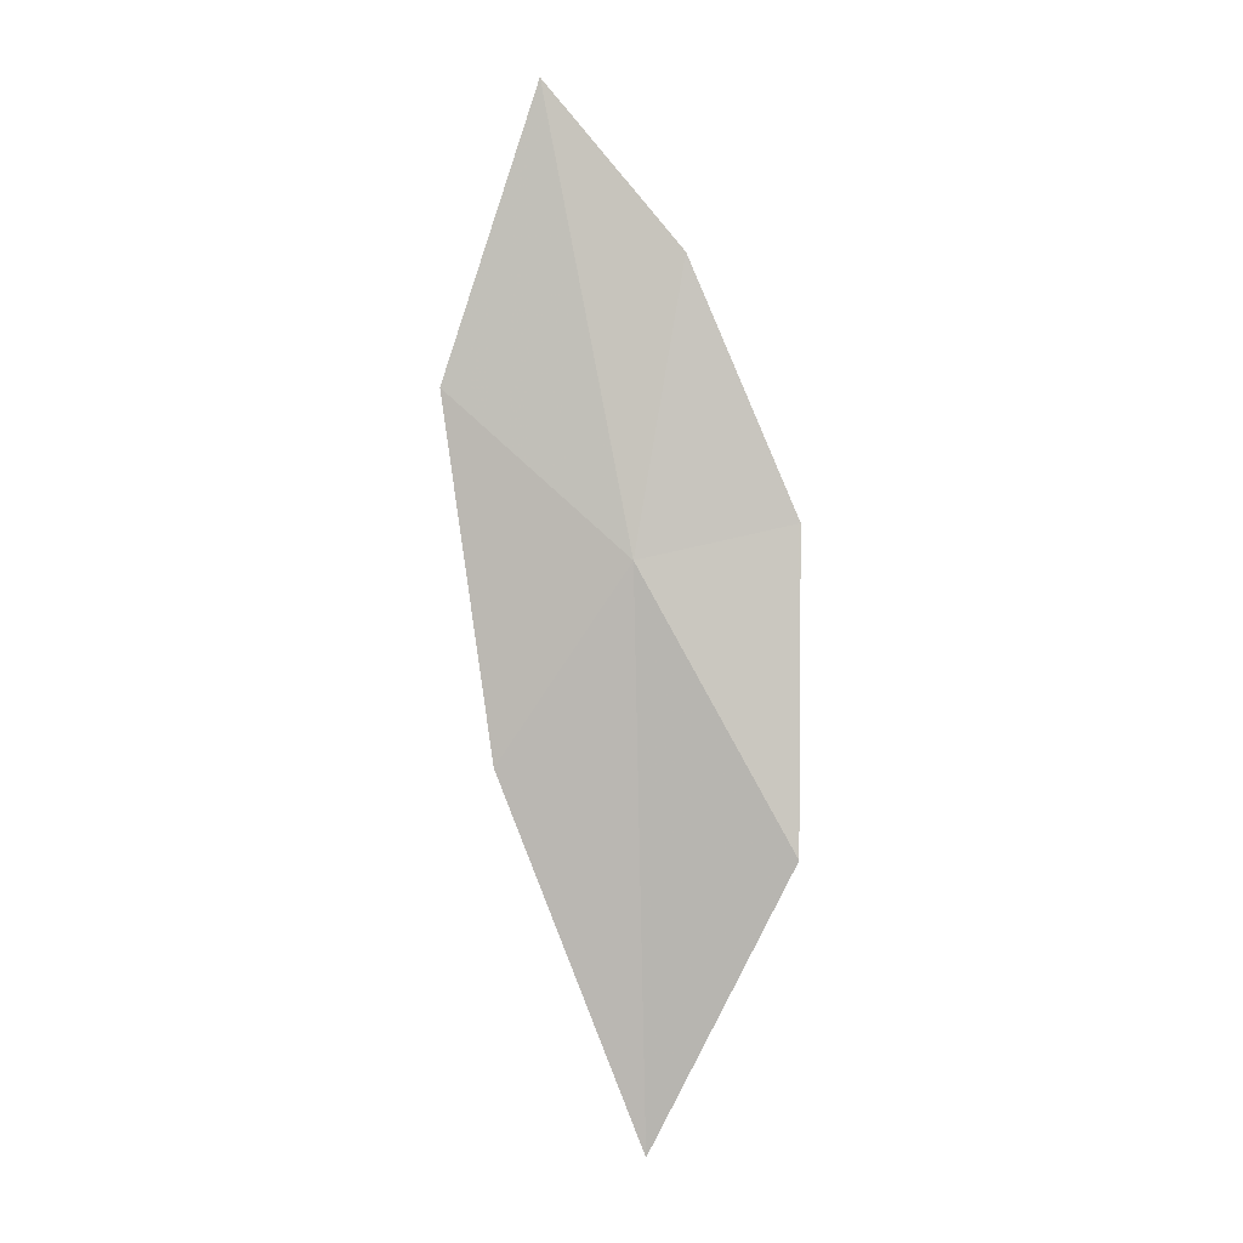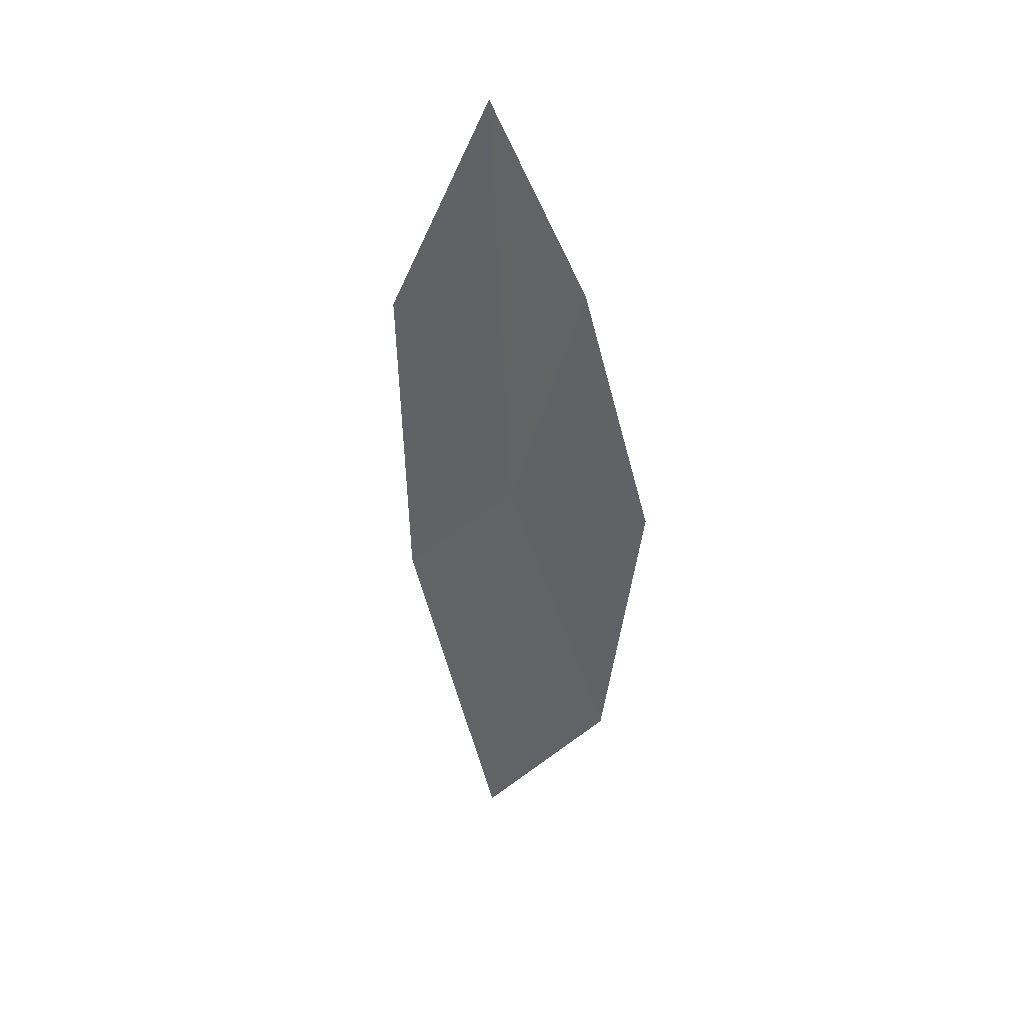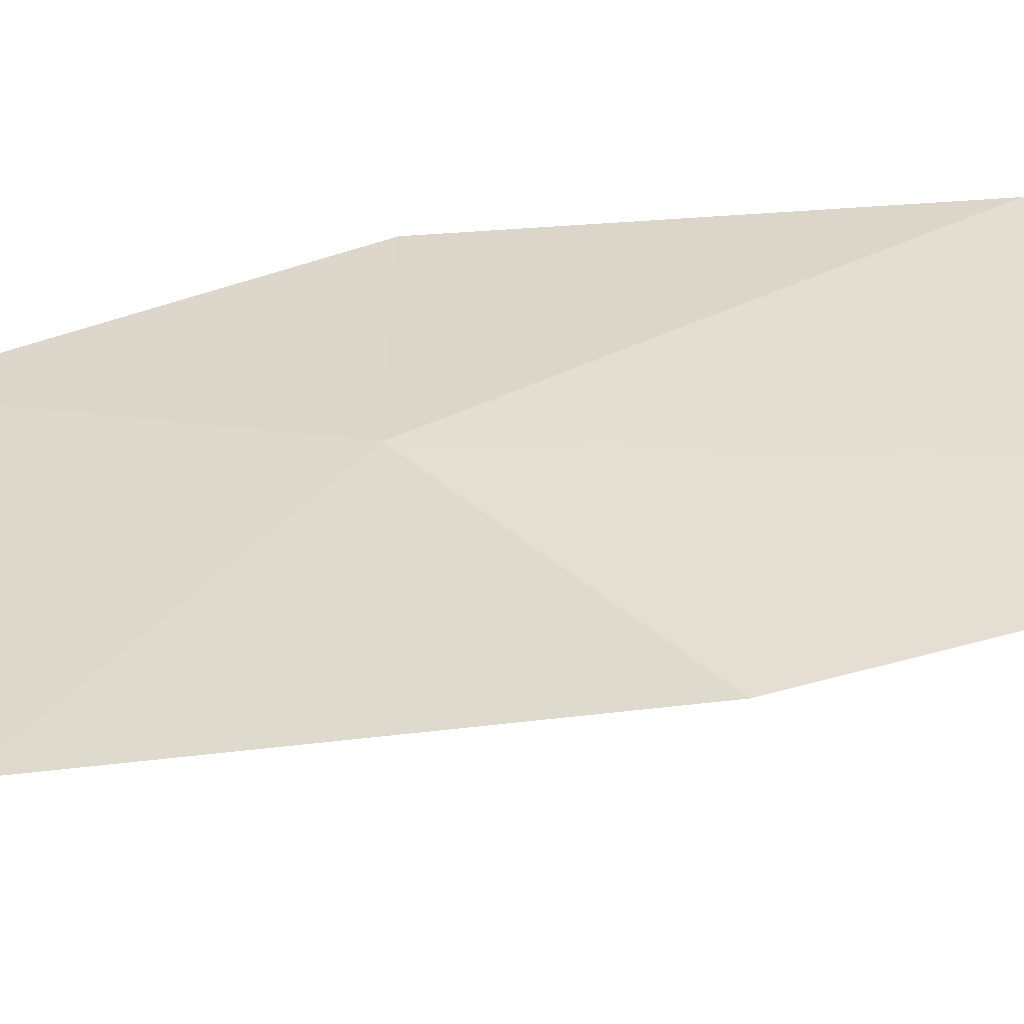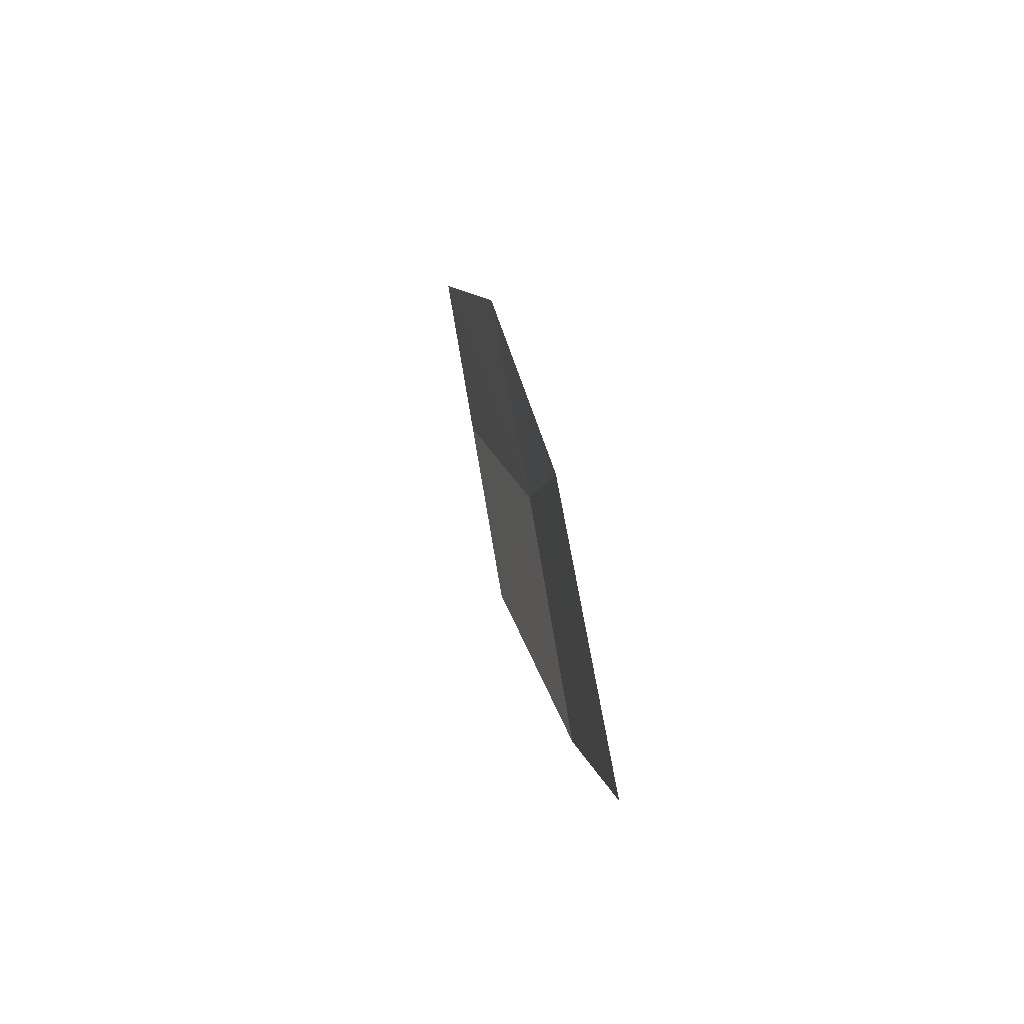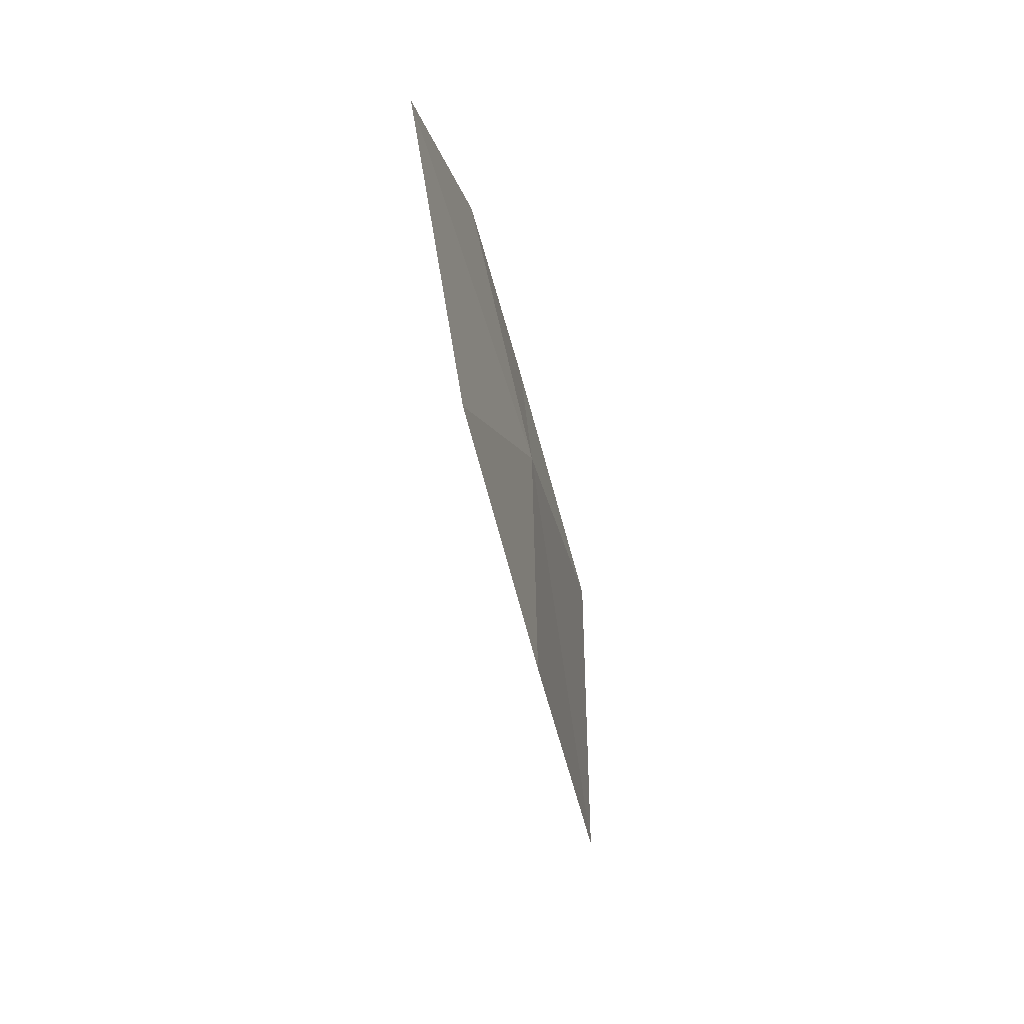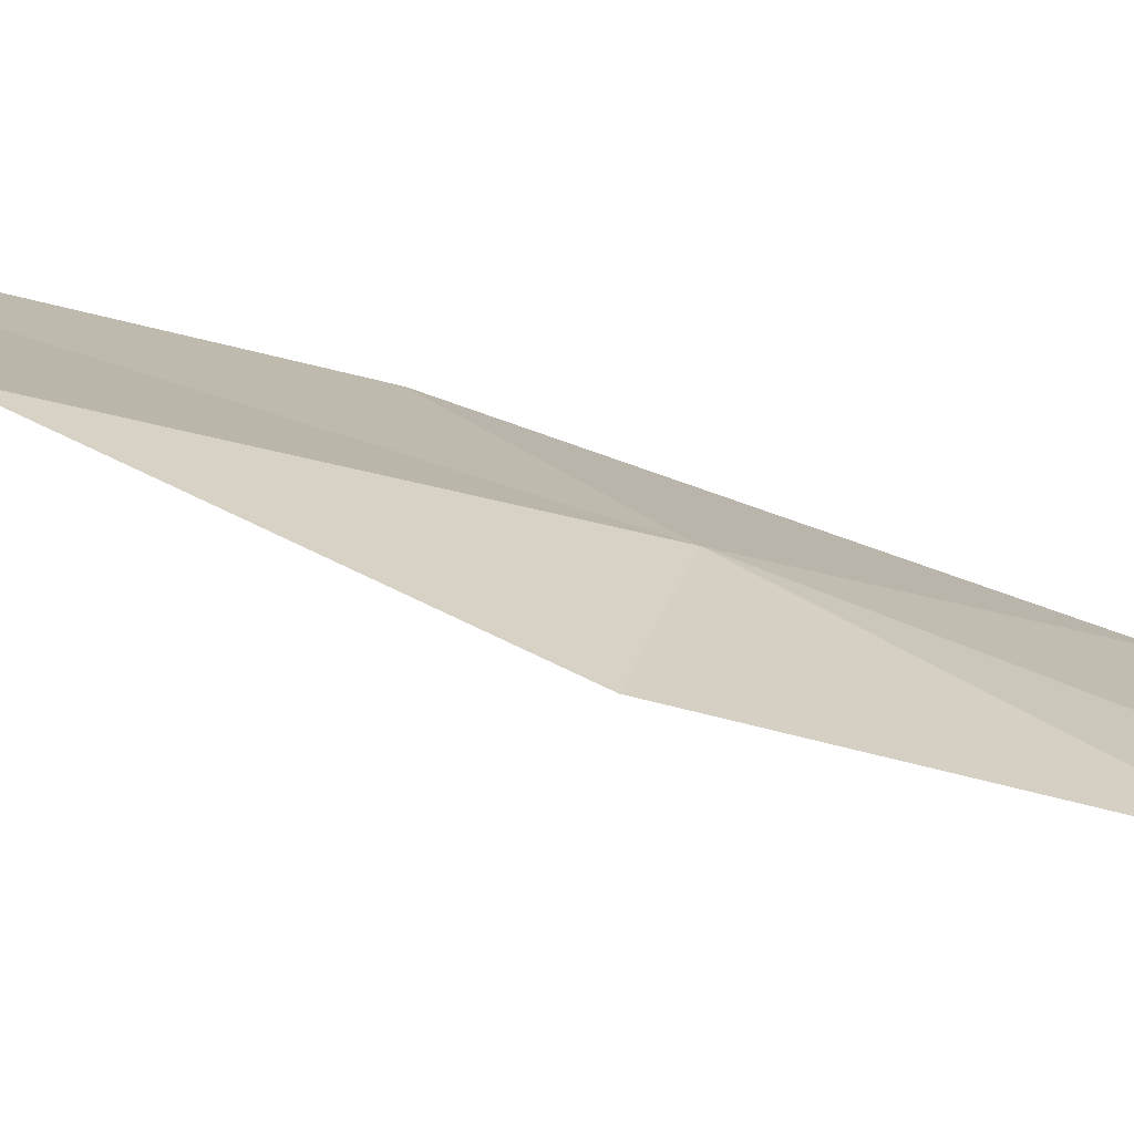
<metadata>
{"format":"obj","ext":"obj","renderer":"f3d","projection":"perspective","resolution":1024,"background":"white","views":[{"elev":13.2,"azim":173.6,"up":"+Z"},{"elev":53.0,"azim":-158.7,"up":"+Z"},{"elev":38.5,"azim":103.3,"up":"+Y"},{"elev":-62.5,"azim":76.2,"up":"+Z"},{"elev":28.8,"azim":84.3,"up":"+Z"},{"elev":22.7,"azim":-65.7,"up":"+Y"}]}
</metadata>
<code>
v 12.27 28.46 54.4
v 12.78 28.19 54.84
v 12.49 28.08 55.68
v 11.85 28.7 53.61
v 12.26 28.69 52.75
v 12.11 28.28 55.21
v 12.66 28.44 53.82
v 11.82 28.47 54.49
f 1 3 2
f 1 5 4
f 1 6 3
f 1 2 7
f 1 8 6
f 1 4 8
f 1 7 5

</code>
